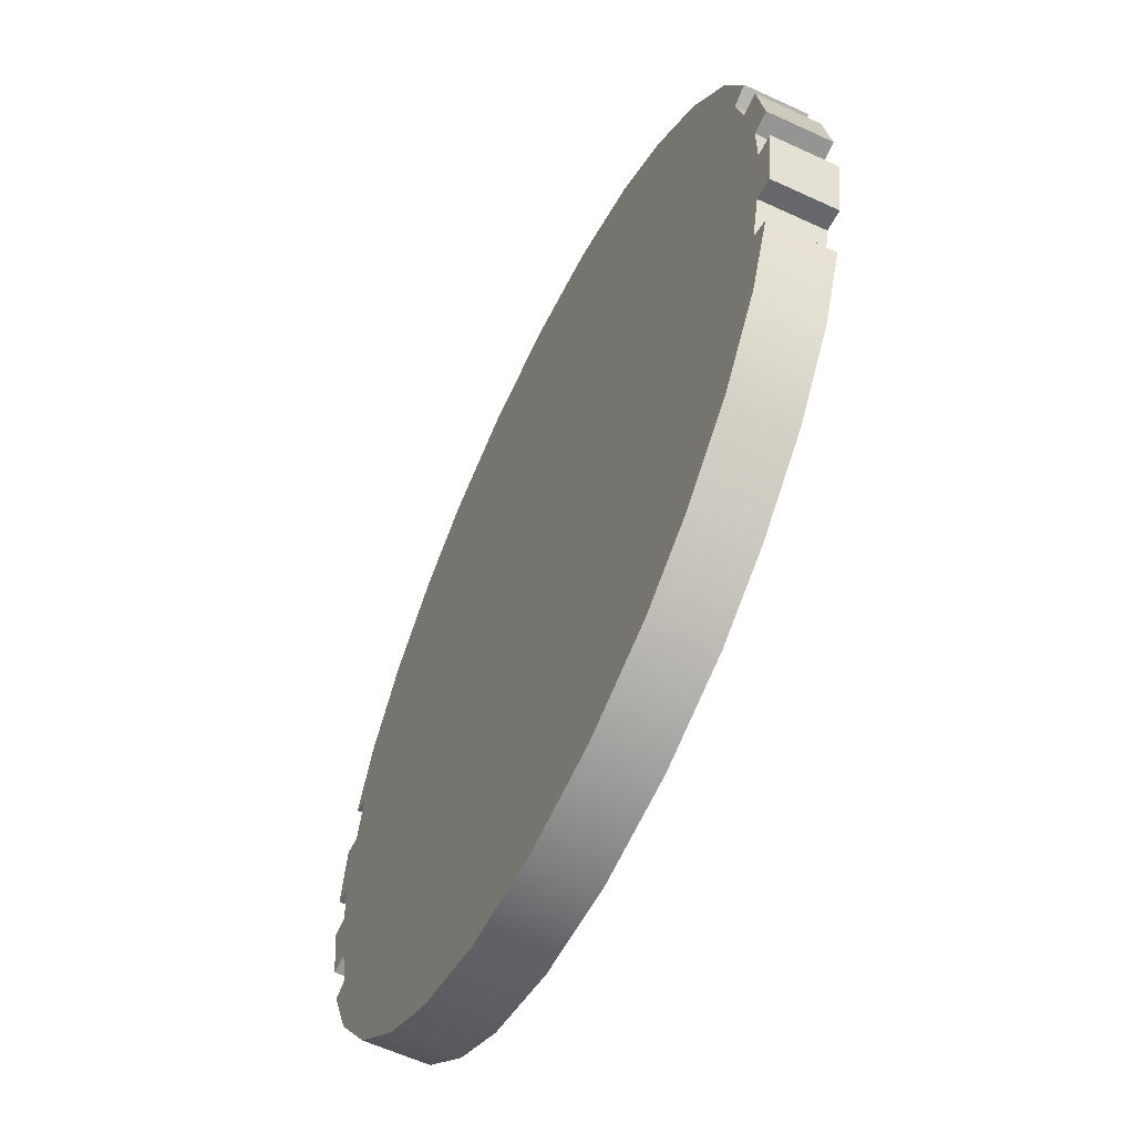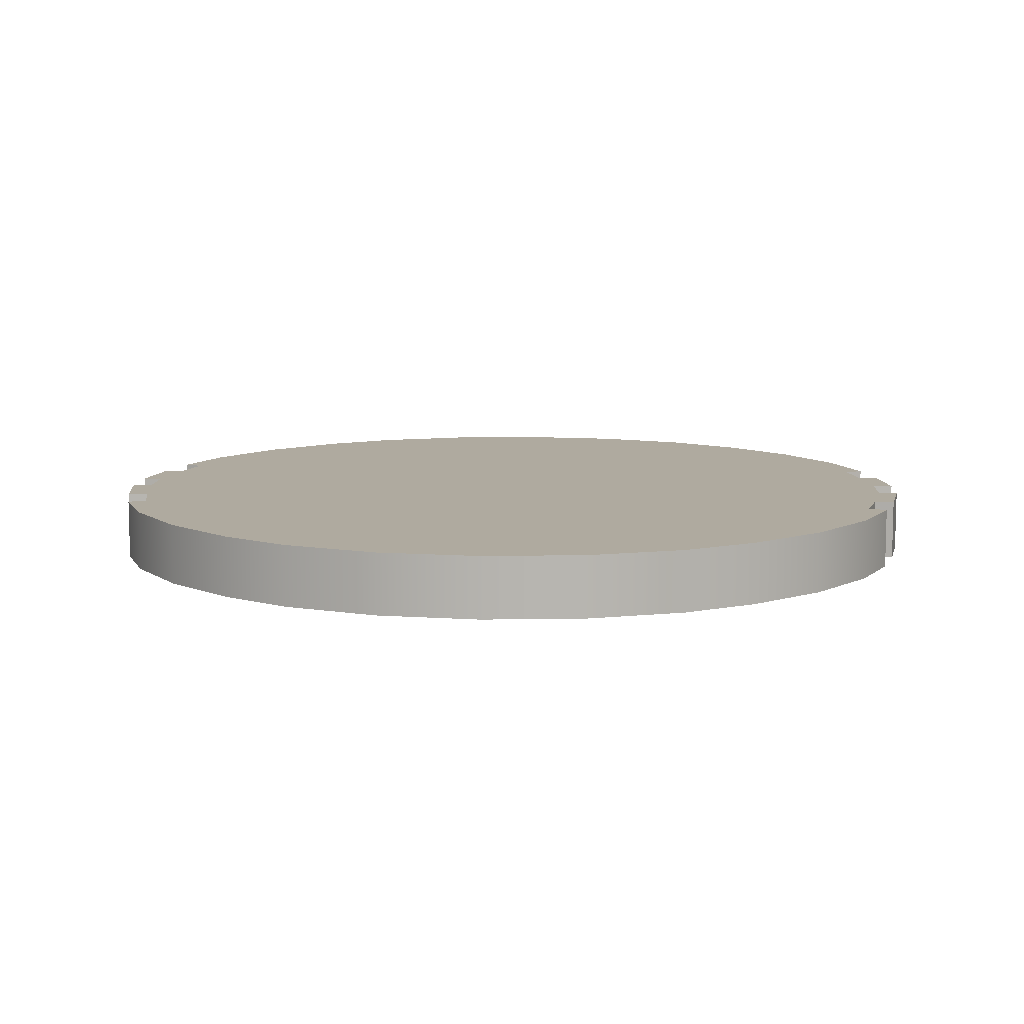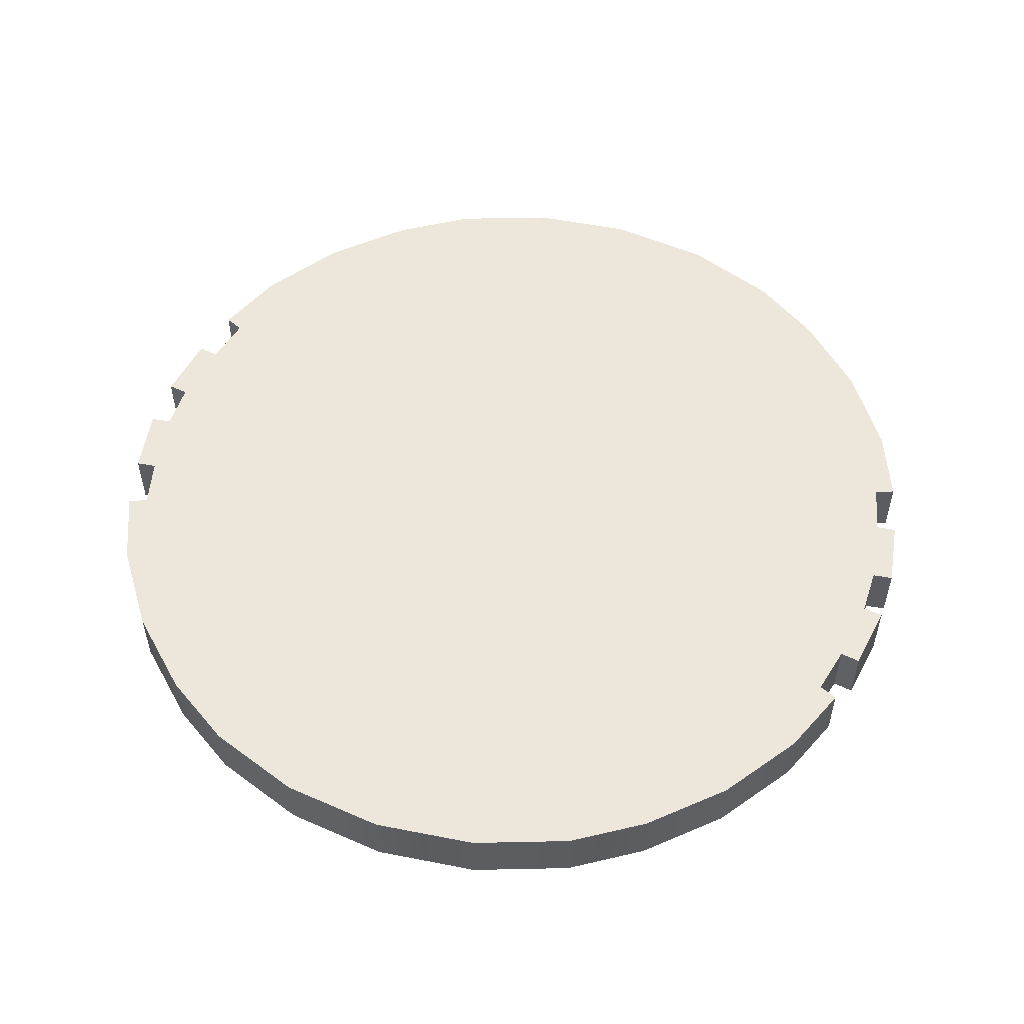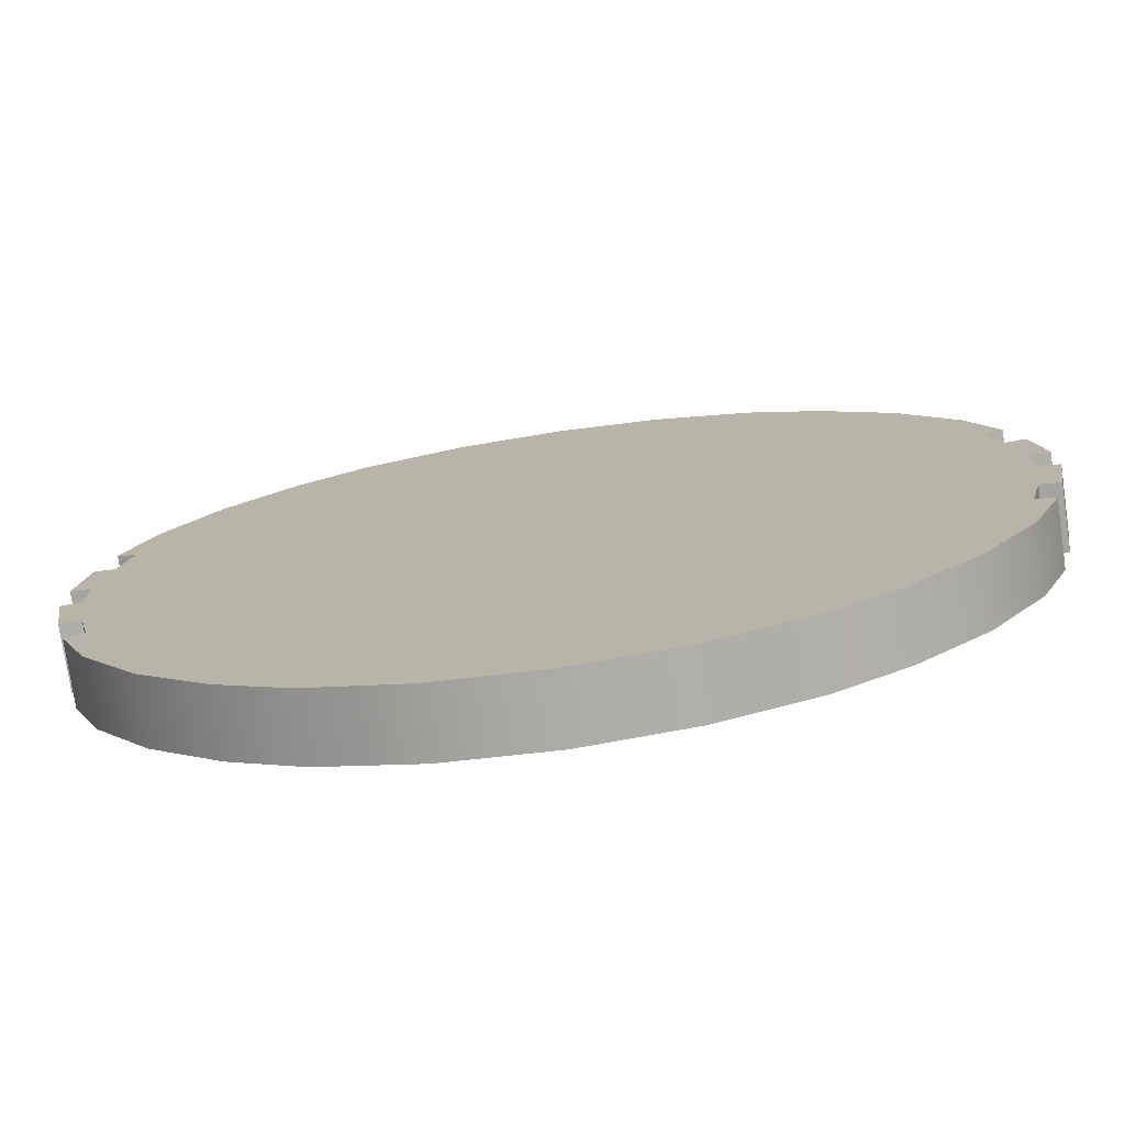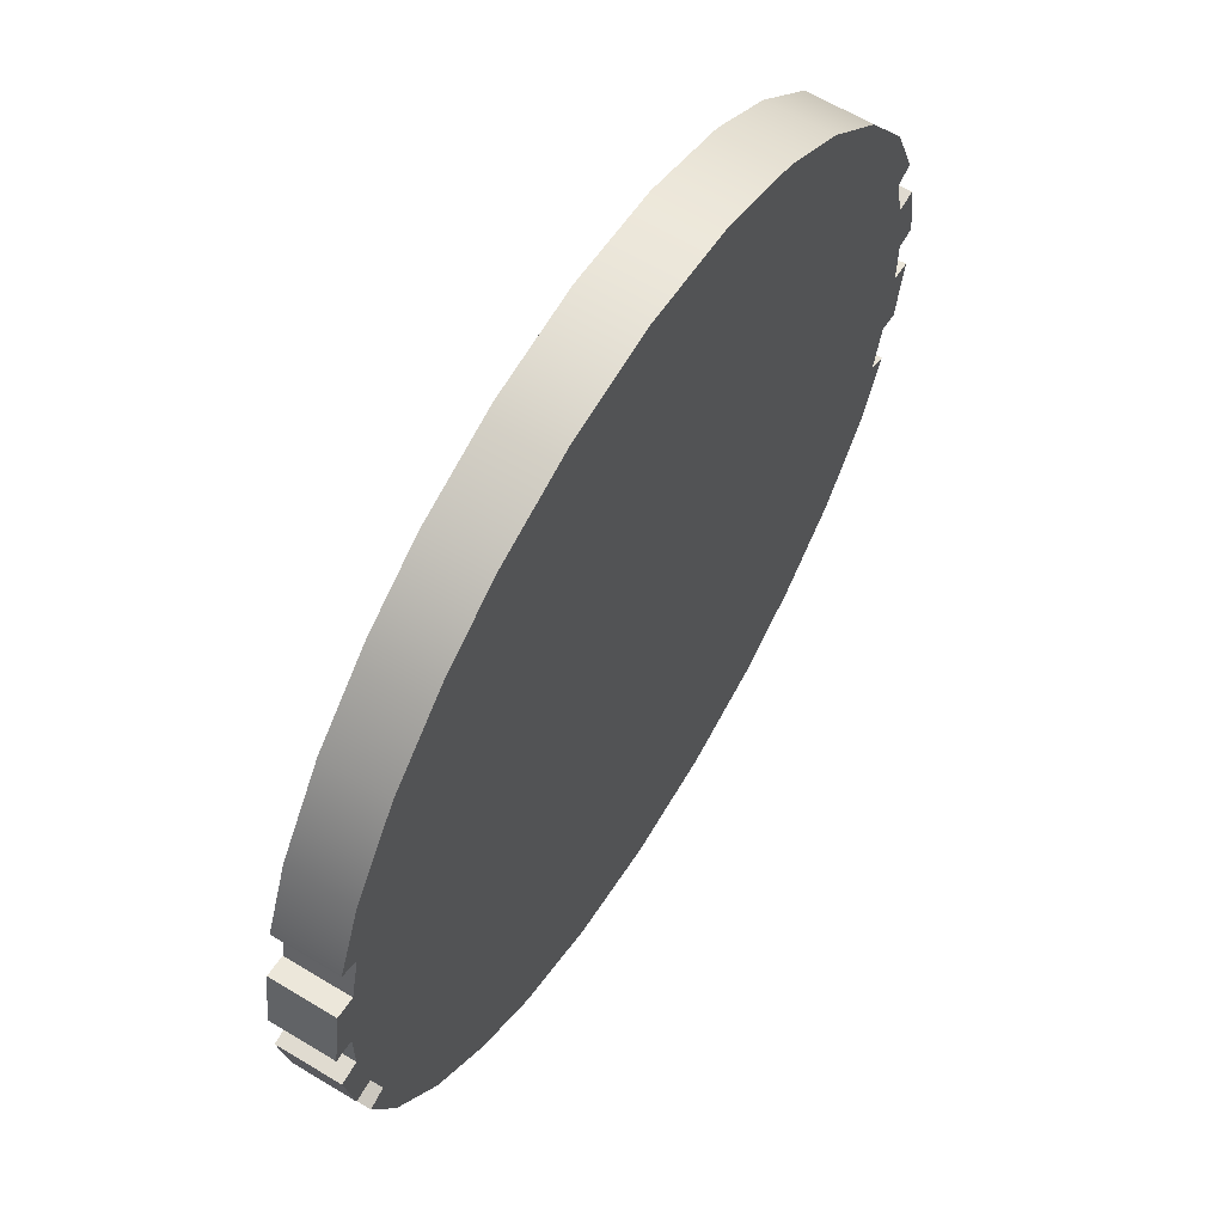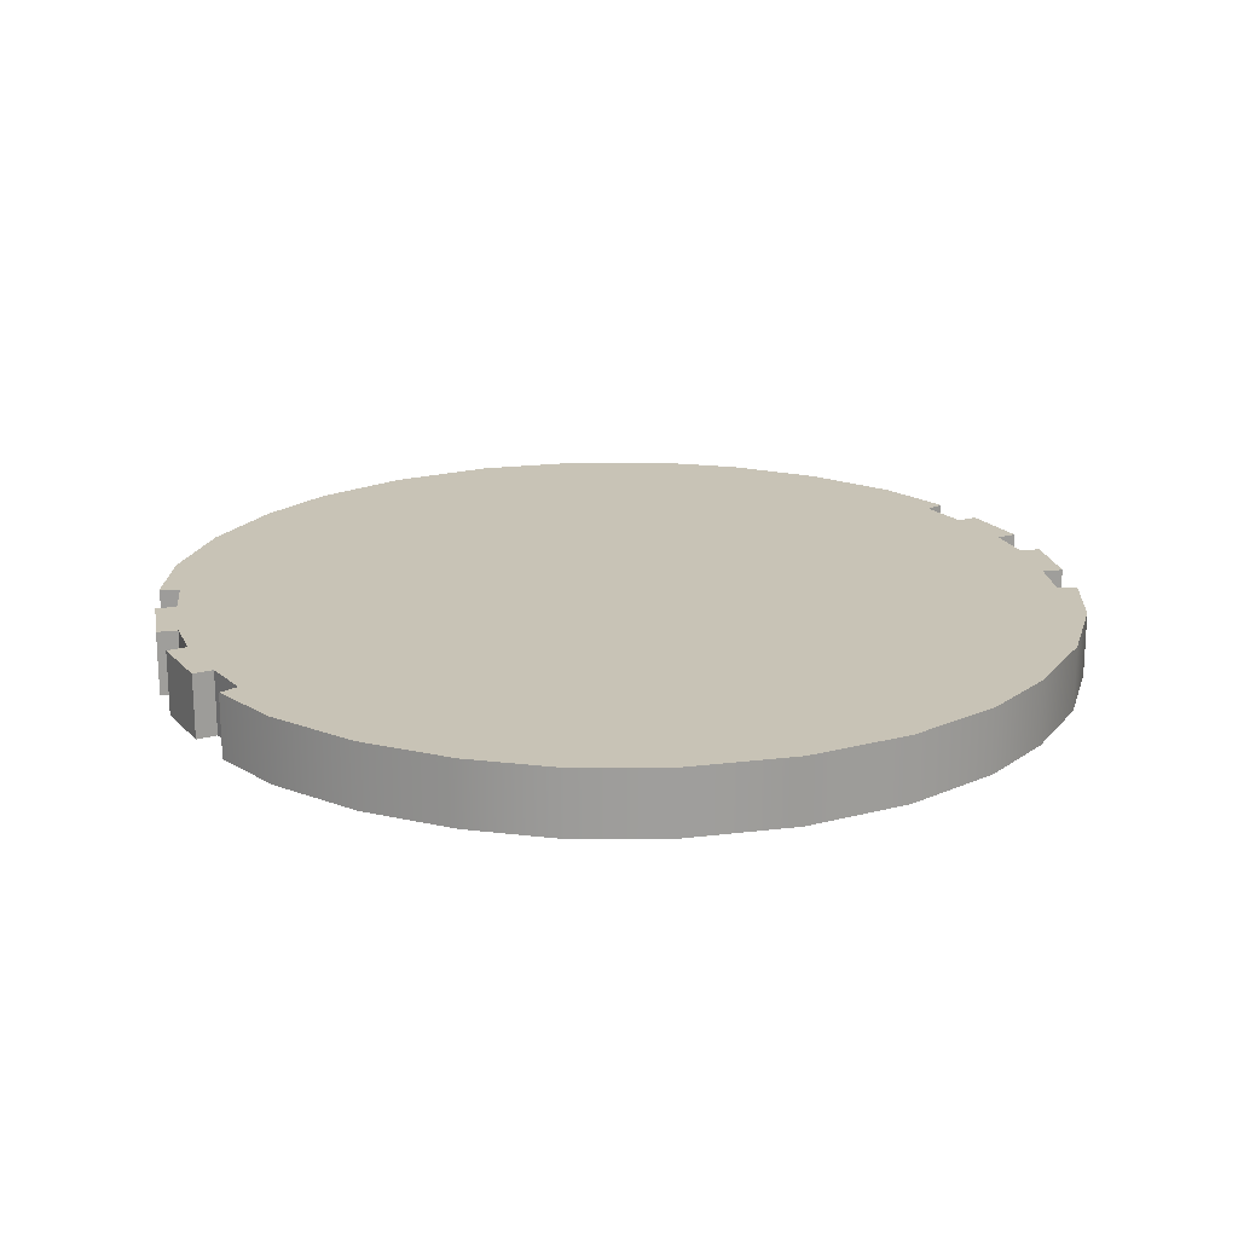
<metadata>
{"format":"obj","ext":"obj","renderer":"f3d","projection":"perspective","resolution":1024,"background":"white","views":[{"elev":-59.8,"azim":-115.4,"up":"+Z"},{"elev":9.4,"azim":3.9,"up":"+Y"},{"elev":54.0,"azim":18.4,"up":"+Y"},{"elev":-76.2,"azim":-171.7,"up":"+Z"},{"elev":62.0,"azim":-58.4,"up":"+Z"},{"elev":19.4,"azim":-19.7,"up":"+Y"}]}
</metadata>
<code>
g Bangboo_Luckyboo_Weapon_LOD0
v -0.08356 -0.006026 0.01631
v -0.08176 -0.006026 0.002868
v -0.08566 -0.006026 0.003391
v -0.07966 -0.006026 0.01576
v 0.07966 -0.006026 0.01576
v 0.0774 -0.006026 0.02516
v -0.0774 -0.006026 0.02516
v 0.08176 -0.006026 0.002868
v 0.08356 -0.006026 0.01631
v 0.08566 -0.006026 0.003391
v -0.08176 -0.006026 -0.006286
v 0.08176 -0.006026 -0.006286
v 0.07536 -0.006026 0.04019
v 0.08097 -0.006026 0.02663
v -0.07536 -0.006026 0.04019
v -0.08097 -0.006026 0.02663
v 0.06484 -0.006026 0.05517
v -0.06484 -0.006026 0.05517
v 0.05157 -0.006026 0.0675
v -0.05157 -0.006026 0.0675
v 0.03807 -0.006026 0.07609
v -0.03807 -0.006026 0.07609
v 0.01984 -0.006026 0.08261
v -0.01984 -0.006026 0.08261
v -0 -0.006026 0.0849
v -0.08356 -0.006026 -0.01973
v -0.08566 -0.006026 -0.006809
v -0.07966 -0.006026 -0.01917
v 0.07966 -0.006026 -0.01917
v -0.0774 -0.006026 -0.02858
v 0.08356 -0.006026 -0.01973
v 0.08566 -0.006026 -0.006809
v 0.0774 -0.006026 -0.02858
v -0.07536 -0.006026 -0.04361
v -0.08097 -0.006026 -0.03005
v 0.07536 -0.006026 -0.04361
v 0.08097 -0.006026 -0.03005
v -0.06484 -0.006026 -0.05859
v 0.06484 -0.006026 -0.05859
v -0.05157 -0.006026 -0.07091
v 0.05157 -0.006026 -0.07091
v -0.03807 -0.006026 -0.07951
v 0.03807 -0.006026 -0.07951
v -0.01984 -0.006026 -0.08603
v 0.01984 -0.006026 -0.08603
v -0 -0.006026 -0.08832
v -0.08176 0.006026 0.002868
v -0.08356 0.006026 0.01631
v -0.08566 0.006026 0.003391
v -0.07966 0.006026 0.01576
v 0.08176 0.006026 0.002868
v 0.08176 0.006026 -0.006286
v -0.08176 0.006026 -0.006286
v 0.07966 0.006026 0.01576
v -0.0774 0.006026 0.02516
v 0.08356 0.006026 0.01631
v 0.08566 0.006026 0.003391
v 0.0774 0.006026 0.02516
v -0.07536 0.006026 0.04019
v -0.08097 0.006026 0.02663
v 0.07536 0.006026 0.04019
v 0.08097 0.006026 0.02663
v -0.06484 0.006026 0.05517
v 0.06484 0.006026 0.05517
v -0.05157 0.006026 0.0675
v 0.05157 0.006026 0.0675
v -0.03807 0.006026 0.07609
v 0.03807 0.006026 0.07609
v -0.01984 0.006026 0.08261
v 0.01984 0.006026 0.08261
v -0 0.006026 0.0849
v -0.08566 0.006026 -0.006809
v -0.08356 0.006026 -0.01973
v -0.07966 0.006026 -0.01917
v 0.07966 0.006026 -0.01917
v 0.08356 0.006026 -0.01973
v 0.08566 0.006026 -0.006809
v 0.0774 0.006026 -0.02858
v -0.0774 0.006026 -0.02858
v 0.07536 0.006026 -0.04361
v 0.08097 0.006026 -0.03005
v -0.07536 0.006026 -0.04361
v -0.08097 0.006026 -0.03005
v 0.06484 0.006026 -0.05859
v -0.06484 0.006026 -0.05859
v 0.05157 0.006026 -0.07091
v -0.05157 0.006026 -0.07091
v 0.03807 0.006026 -0.07951
v -0.03807 0.006026 -0.07951
v 0.01984 0.006026 -0.08603
v -0.01984 0.006026 -0.08603
v -0 0.006026 -0.08832
v -0.0774 -0.006026 0.02516
v -0.07966 -0.006026 0.01576
v -0.07966 0.006026 0.01576
v -0.0774 0.006026 0.02516
v -0.08356 -0.006026 0.01631
v -0.08566 -0.006026 0.003391
v -0.08566 0.006026 0.003391
v -0.08356 0.006026 0.01631
v -0.08566 -0.006026 0.003391
v -0.08176 -0.006026 0.002868
v -0.08176 0.006026 0.002868
v -0.08566 0.006026 0.003391
v -0.07966 -0.006026 0.01576
v -0.08356 -0.006026 0.01631
v -0.08356 0.006026 0.01631
v -0.07966 0.006026 0.01576
v -0.07536 -0.006026 0.04019
v -0.08097 -0.006026 0.02663
v -0.08097 0.006026 0.02663
v -0.07536 0.006026 0.04019
v -0.06484 -0.006026 0.05517
v -0.06484 0.006026 0.05517
v -0.05157 -0.006026 0.0675
v -0.05157 0.006026 0.0675
v -0.03807 -0.006026 0.07609
v -0.03807 0.006026 0.07609
v -0.01984 -0.006026 0.08261
v -0.01984 0.006026 0.08261
v -0 -0.006026 0.0849
v -0 0.006026 0.0849
v 0.01984 0.006026 0.08261
v 0.01984 -0.006026 0.08261
v 0.03807 0.006026 0.07609
v 0.03807 -0.006026 0.07609
v 0.05157 0.006026 0.0675
v 0.05157 -0.006026 0.0675
v 0.06484 0.006026 0.05517
v 0.06484 -0.006026 0.05517
v 0.07536 0.006026 0.04019
v 0.07536 -0.006026 0.04019
v 0.08097 0.006026 0.02663
v 0.08097 -0.006026 0.02663
v -0.08097 -0.006026 0.02663
v -0.0774 -0.006026 0.02516
v -0.0774 0.006026 0.02516
v -0.08097 0.006026 0.02663
v -0.08176 0.006026 0.002868
v -0.08176 -0.006026 0.002868
v -0.08176 -0.006026 -0.006286
v -0.08176 0.006026 -0.006286
v -0.07966 -0.006026 -0.01917
v -0.0774 -0.006026 -0.02858
v -0.0774 0.006026 -0.02858
v -0.07966 0.006026 -0.01917
v -0.08356 -0.006026 -0.01973
v -0.07966 -0.006026 -0.01917
v -0.07966 0.006026 -0.01917
v -0.08356 0.006026 -0.01973
v -0.08176 -0.006026 -0.006286
v -0.08566 -0.006026 -0.006809
v -0.08566 0.006026 -0.006809
v -0.08176 0.006026 -0.006286
v -0.08566 -0.006026 -0.006809
v -0.08356 -0.006026 -0.01973
v -0.08356 0.006026 -0.01973
v -0.08566 0.006026 -0.006809
v -0.0774 -0.006026 -0.02858
v -0.08097 -0.006026 -0.03005
v -0.08097 0.006026 -0.03005
v -0.0774 0.006026 -0.02858
v -0.08097 -0.006026 -0.03005
v -0.07536 0.006026 -0.04361
v -0.08097 0.006026 -0.03005
v -0.07536 -0.006026 -0.04361
v -0.06484 0.006026 -0.05859
v -0.06484 -0.006026 -0.05859
v -0.05157 0.006026 -0.07091
v -0.05157 -0.006026 -0.07091
v -0.03807 0.006026 -0.07951
v -0.03807 -0.006026 -0.07951
v -0.01984 0.006026 -0.08603
v -0.01984 -0.006026 -0.08603
v -0 0.006026 -0.08832
v -0 -0.006026 -0.08832
v 0.01984 -0.006026 -0.08603
v 0.01984 0.006026 -0.08603
v 0.03807 -0.006026 -0.07951
v 0.03807 0.006026 -0.07951
v 0.05157 -0.006026 -0.07091
v 0.05157 0.006026 -0.07091
v 0.06484 -0.006026 -0.05859
v 0.06484 0.006026 -0.05859
v 0.07536 -0.006026 -0.04361
v 0.07536 0.006026 -0.04361
v 0.08097 -0.006026 -0.03005
v 0.08097 0.006026 -0.03005
v 0.07966 0.006026 0.01576
v 0.07966 -0.006026 0.01576
v 0.0774 -0.006026 0.02516
v 0.0774 0.006026 0.02516
v 0.08566 0.006026 0.003391
v 0.08566 -0.006026 0.003391
v 0.08356 -0.006026 0.01631
v 0.08356 0.006026 0.01631
v 0.08176 0.006026 0.002868
v 0.08176 -0.006026 0.002868
v 0.08566 -0.006026 0.003391
v 0.08566 0.006026 0.003391
v 0.08356 0.006026 0.01631
v 0.08356 -0.006026 0.01631
v 0.07966 -0.006026 0.01576
v 0.07966 0.006026 0.01576
v 0.0774 0.006026 0.02516
v 0.0774 -0.006026 0.02516
v 0.08097 -0.006026 0.02663
v 0.08097 0.006026 0.02663
v 0.08176 -0.006026 -0.006286
v 0.08176 -0.006026 0.002868
v 0.08176 0.006026 0.002868
v 0.08176 0.006026 -0.006286
v 0.0774 0.006026 -0.02858
v 0.0774 -0.006026 -0.02858
v 0.07966 -0.006026 -0.01917
v 0.07966 0.006026 -0.01917
v 0.07966 0.006026 -0.01917
v 0.07966 -0.006026 -0.01917
v 0.08356 -0.006026 -0.01973
v 0.08356 0.006026 -0.01973
v 0.08566 0.006026 -0.006809
v 0.08566 -0.006026 -0.006809
v 0.08176 -0.006026 -0.006286
v 0.08176 0.006026 -0.006286
v 0.08356 0.006026 -0.01973
v 0.08356 -0.006026 -0.01973
v 0.08566 -0.006026 -0.006809
v 0.08566 0.006026 -0.006809
v 0.08097 0.006026 -0.03005
v 0.08097 -0.006026 -0.03005
v 0.0774 -0.006026 -0.02858
v 0.0774 0.006026 -0.02858
g Bangboo_Luckyboo_Weapon_LOD0_0
f 3 2 1
f 2 4 1
f 4 2 5
f 4 5 6
f 7 4 6
f 2 8 5
f 5 8 9
f 8 10 9
f 2 11 8
f 11 12 8
f 7 6 13
f 6 14 13
f 15 7 13
f 16 7 15
f 15 13 17
f 18 15 17
f 18 17 19
f 20 18 19
f 20 19 21
f 22 20 21
f 22 21 23
f 24 22 23
f 23 25 24
f 11 27 26
f 28 11 26
f 11 28 12
f 28 29 12
f 28 30 29
f 12 29 31
f 32 12 31
f 30 33 29
f 30 34 33
f 35 34 30
f 34 36 33
f 36 37 33
f 34 38 36
f 38 39 36
f 38 40 39
f 40 41 39
f 40 42 41
f 42 43 41
f 42 44 43
f 44 45 43
f 45 44 46
f 49 48 47
f 48 50 47
f 47 50 51
f 47 51 52
f 53 47 52
f 50 54 51
f 50 55 54
f 54 56 51
f 56 57 51
f 55 58 54
f 55 59 58
f 60 59 55
f 59 61 58
f 61 62 58
f 59 63 61
f 63 64 61
f 63 65 64
f 65 66 64
f 65 67 66
f 67 68 66
f 67 69 68
f 69 70 68
f 70 69 71
f 73 72 53
f 74 73 53
f 74 53 75
f 53 52 75
f 76 75 52
f 77 76 52
f 74 75 78
f 79 74 78
f 79 78 80
f 78 81 80
f 82 79 80
f 83 79 82
f 82 80 84
f 85 82 84
f 85 84 86
f 87 85 86
f 87 86 88
f 89 87 88
f 89 88 90
f 91 89 90
f 90 92 91
f 95 94 93
f 96 95 93
f 99 98 97
f 100 99 97
f 103 102 101
f 104 103 101
f 107 106 105
f 108 107 105
f 111 110 109
f 112 111 109
f 112 109 113
f 114 112 113
f 114 113 115
f 116 114 115
f 116 115 117
f 118 116 117
f 118 117 119
f 120 118 119
f 120 119 121
f 122 120 121
f 122 121 123
f 121 124 123
f 123 124 125
f 124 126 125
f 125 126 127
f 126 128 127
f 127 128 129
f 128 130 129
f 129 130 131
f 130 132 131
f 131 132 133
f 132 134 133
f 137 136 135
f 138 137 135
f 141 140 139
f 142 141 139
f 145 144 143
f 146 145 143
f 149 148 147
f 150 149 147
f 153 152 151
f 154 153 151
f 157 156 155
f 158 157 155
f 161 160 159
f 162 161 159
f 165 164 163
f 164 166 163
f 164 167 166
f 167 168 166
f 167 169 168
f 169 170 168
f 169 171 170
f 171 172 170
f 171 173 172
f 173 174 172
f 173 175 174
f 175 176 174
f 177 176 175
f 178 177 175
f 179 177 178
f 180 179 178
f 181 179 180
f 182 181 180
f 183 181 182
f 184 183 182
f 185 183 184
f 186 185 184
f 187 185 186
f 188 187 186
f 191 190 189
f 192 191 189
f 195 194 193
f 196 195 193
f 199 198 197
f 200 199 197
f 203 202 201
f 204 203 201
f 207 206 205
f 208 207 205
f 211 210 209
f 212 211 209
f 215 214 213
f 216 215 213
f 219 218 217
f 220 219 217
f 223 222 221
f 224 223 221
f 227 226 225
f 228 227 225
f 231 230 229
f 232 231 229

</code>
